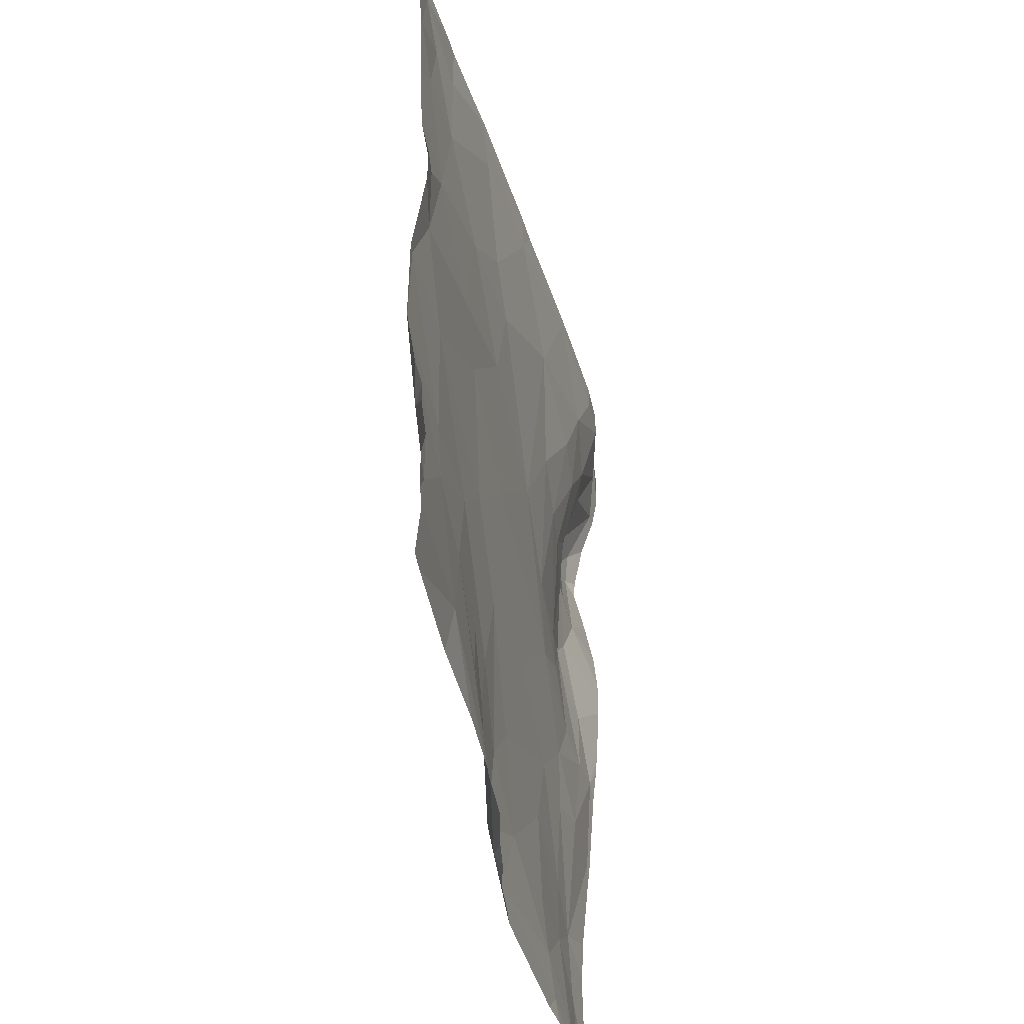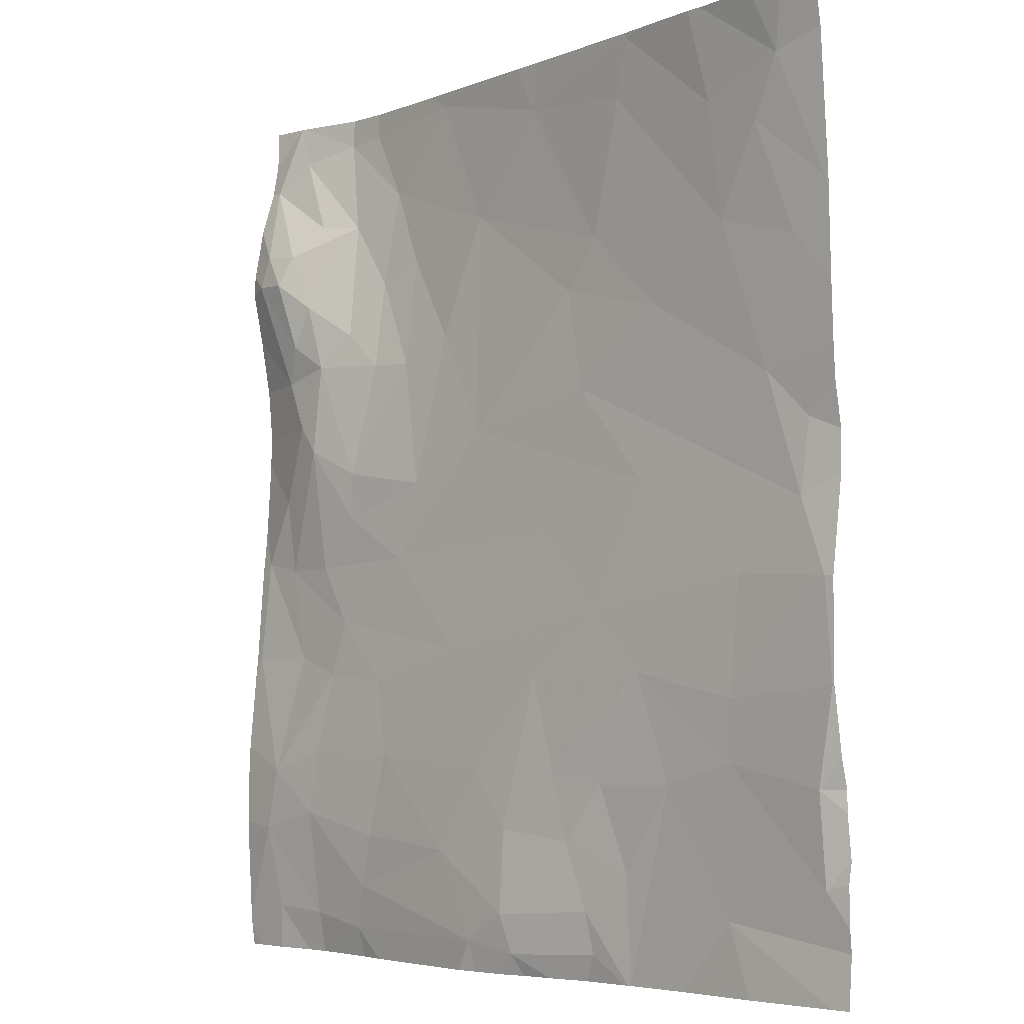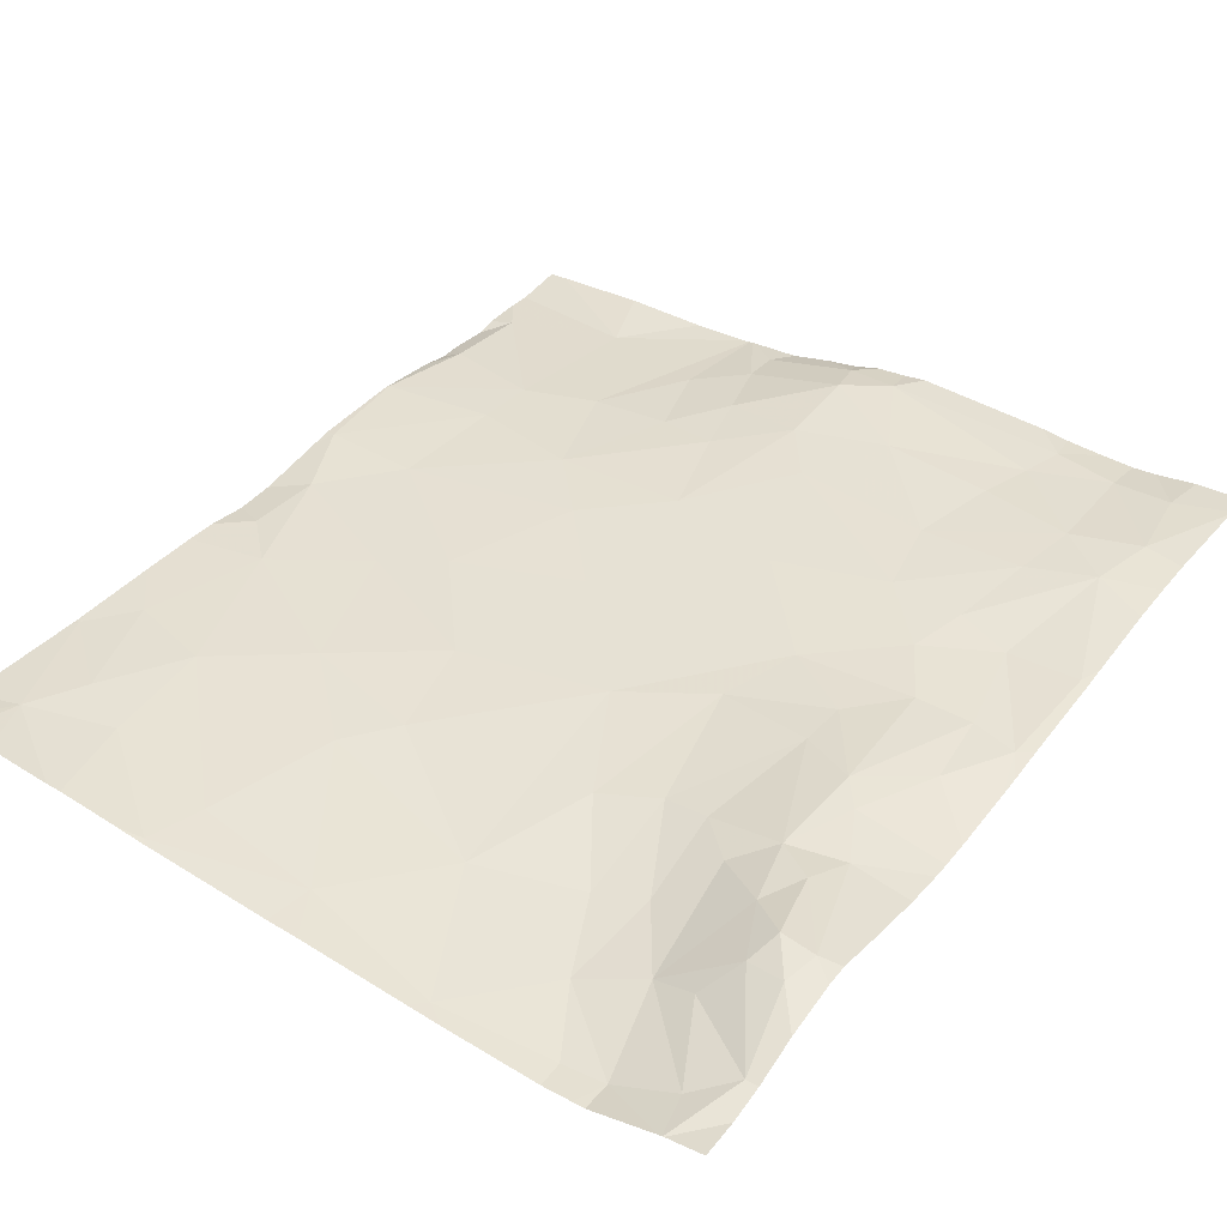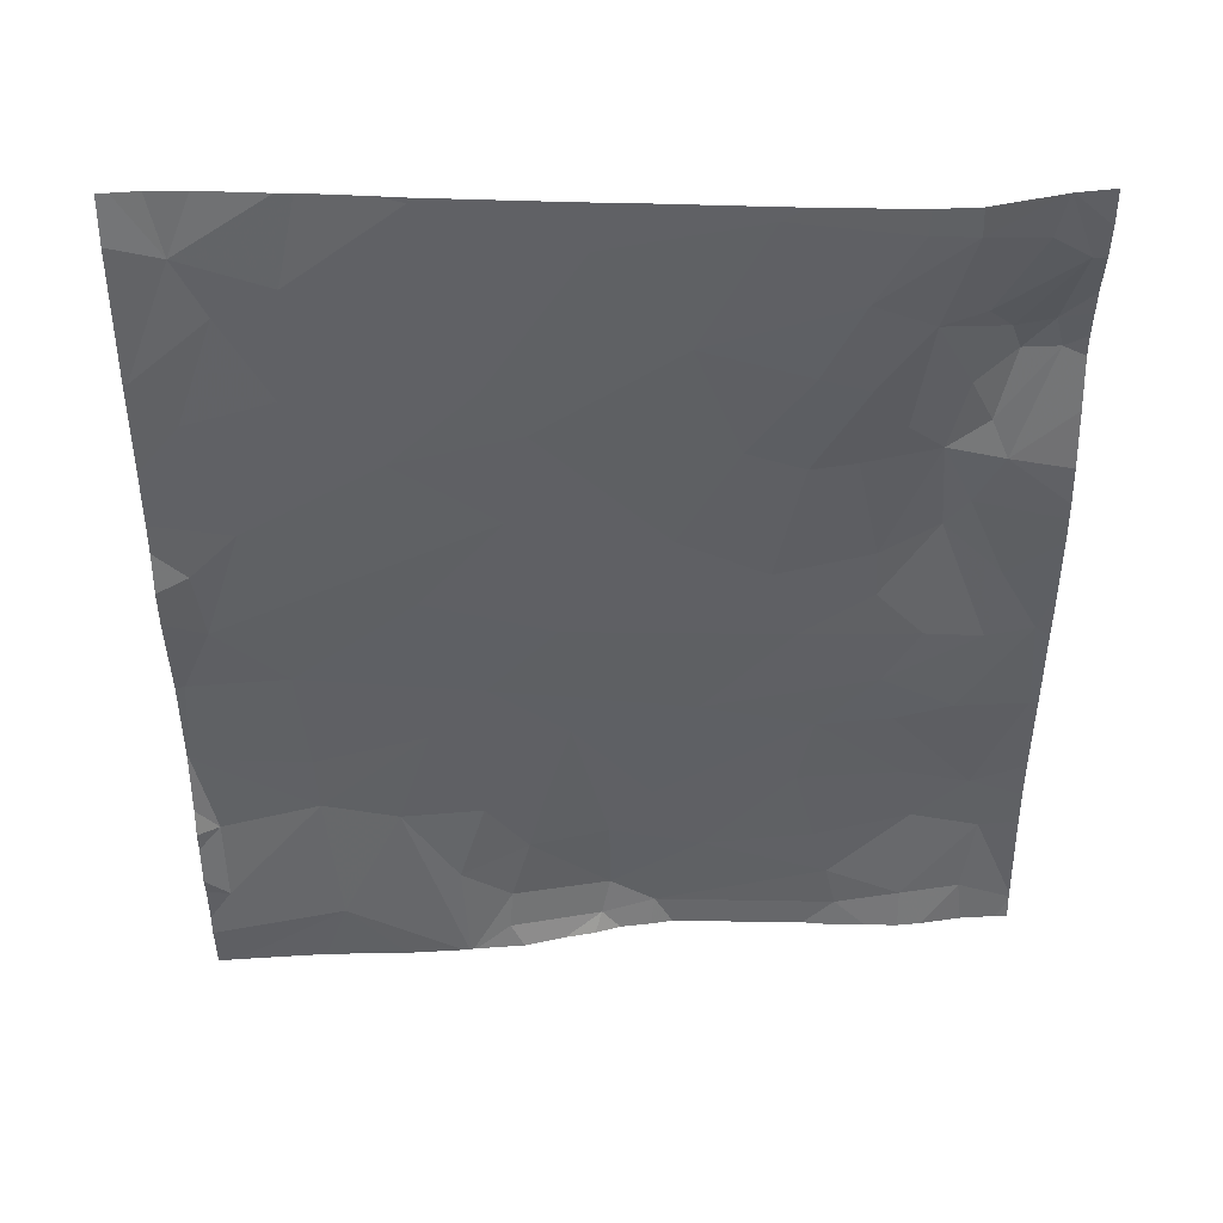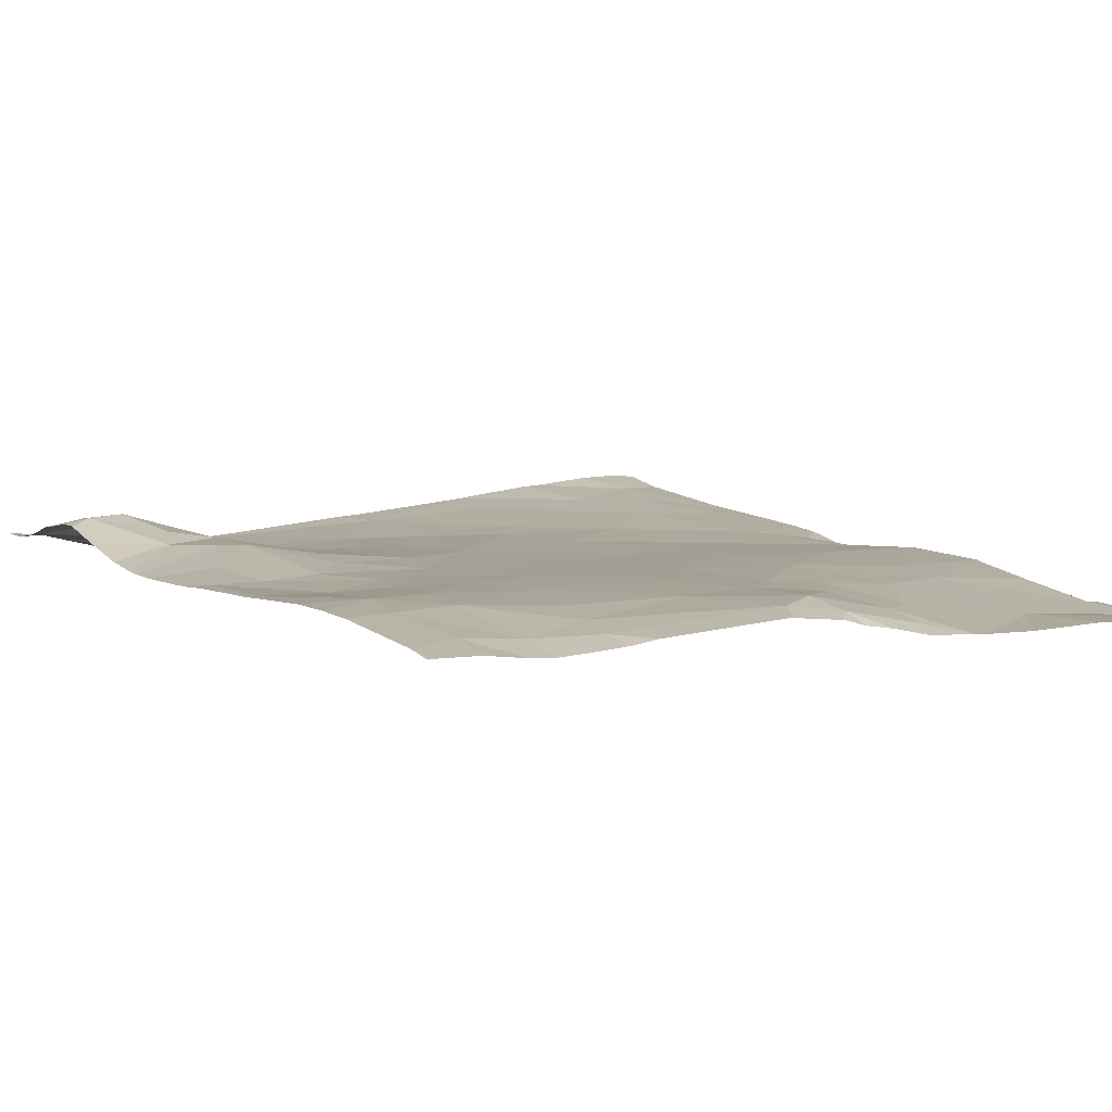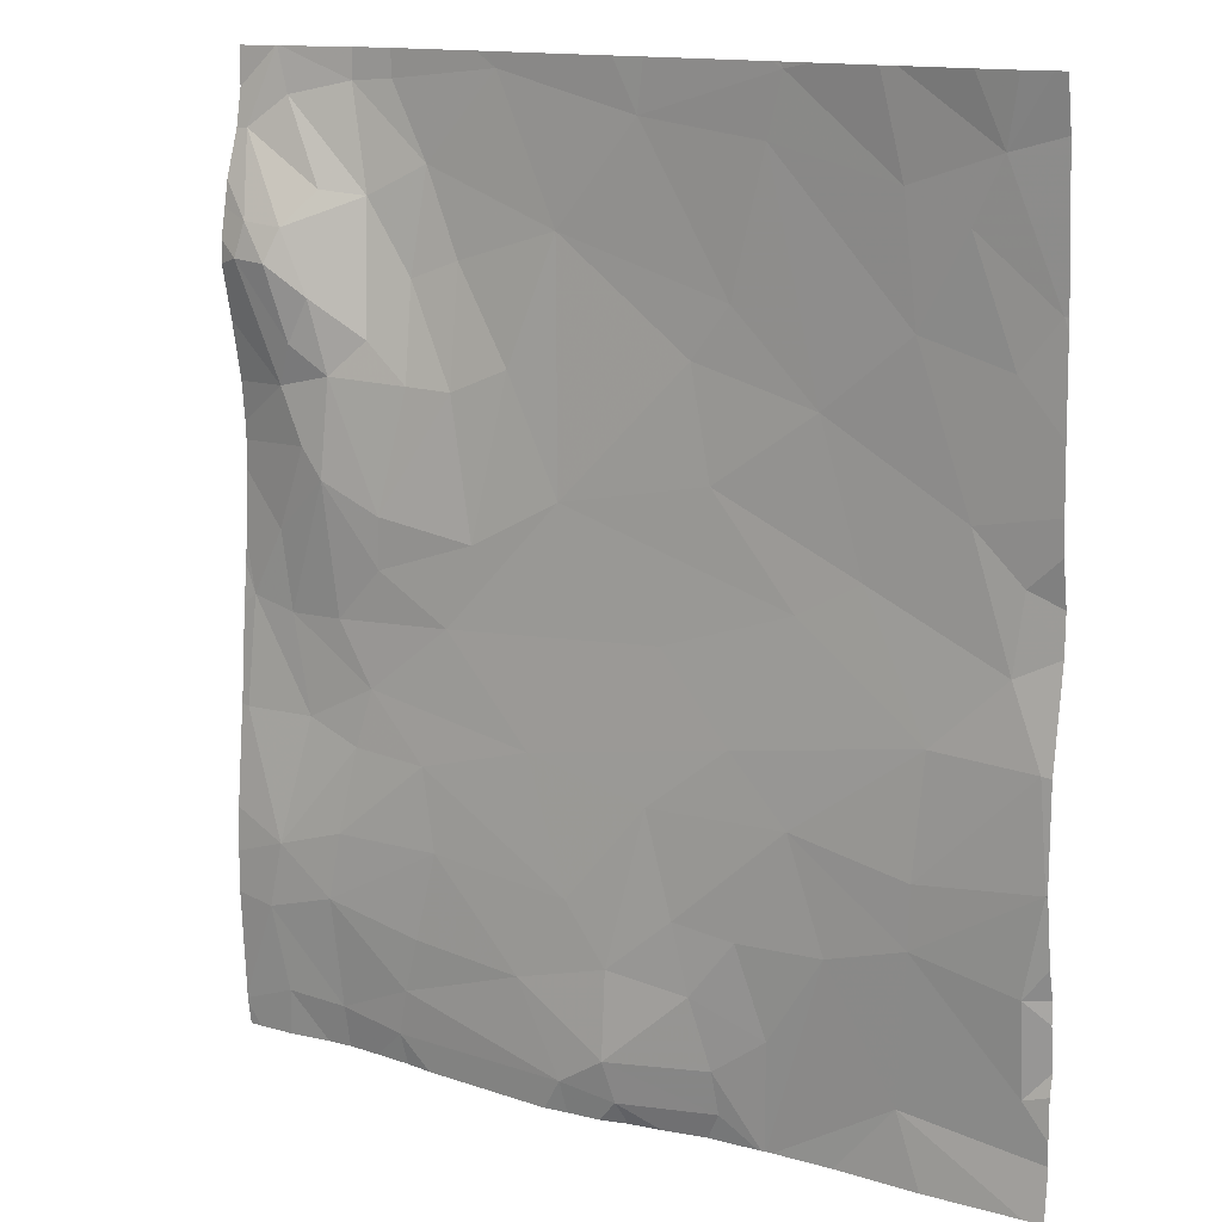
<metadata>
{"format":"obj","ext":"obj","renderer":"f3d","projection":"perspective","resolution":1024,"background":"white","views":[{"elev":-45.9,"azim":104.7,"up":"+Y"},{"elev":-4.5,"azim":48.6,"up":"+Y"},{"elev":40.6,"azim":-144.7,"up":"+Z"},{"elev":-46.9,"azim":-179.5,"up":"+Z"},{"elev":9.5,"azim":-32.6,"up":"+Z"},{"elev":13.6,"azim":35.8,"up":"+Y"}]}
</metadata>
<code>
v -64.43 67.85 -0.9769
v -61.36 68.09 -1.229
v -62.38 67.83 -1.138
v -62.95 67.8 -1.002
v -63.29 67.86 -0.9487
v -64.83 67.93 -0.9687
v -64.36 68.13 -0.9565
v -64.52 70.82 -0.9784
v -64.1 71.52 -1.094
v -64.37 71.54 -1.055
v -65.49 69.61 -0.9514
v -65.45 70.26 -0.9962
v -64.71 72.52 -1.166
v -64.87 73.13 -1.247
v -65.24 73.05 -1.137
v -64.84 71.56 -0.9553
v -65.18 71.48 -0.9587
v -65.02 71.16 -0.9332
v -65.21 68.86 -0.8772
v -65.3 68.47 -0.8777
v -64.87 68.59 -0.9023
v -65.2 72.15 -0.8543
v -64.95 71.98 -0.9307
v -65.13 72.35 -0.9244
v -62.95 73.01 -1.188
v -64.98 72.55 -1.072
v -65.47 72.86 -1.053
v -61.2 70.04 -1.153
v -60.78 70.45 -1.203
v -61.59 70.81 -1.171
v -61.01 71.17 -1.191
v -60.72 70.89 -1.22
v -65.41 72.17 -0.8645
v -63.01 68.04 -0.9521
v -64.62 71.77 -1.035
v -65.17 70.19 -0.9917
v -64.82 70.21 -0.9854
v -64.87 70.99 -0.9214
v -65.36 72.37 -0.8954
v -65.23 70.67 -0.9766
v -64.53 70.52 -0.9899
v -65.08 71.72 -0.9184
v -65.04 69.61 -0.9786
v -64.69 69.49 -0.9621
v -64.6 69.84 -0.9858
v -64.14 68.98 -0.9558
v -64.79 68.98 -0.9139
v -62.4 68.08 -1.093
v -63.58 68.39 -0.9548
v -60.59 70.01 -1.176
v -64.27 68.46 -0.9434
v -64.35 72.71 -1.232
v -62.74 70.34 -1.091
v -63.54 69.65 -1.014
v -62.3 69.86 -1.081
v -62.52 68.49 -1.048
v -62.62 68.89 -1.035
v -63.01 68.55 -0.9846
v -61.75 68.84 -1.13
v -62.09 68.31 -1.133
v -65.21 67.95 -0.928
v -61.95 70.6 -1.138
v -62.46 71.2 -1.136
v -63.39 71.02 -1.094
v -62.6 71.82 -1.156
v -61.38 72.75 -1.125
v -60.84 72.93 -1.106
v -63.75 71.67 -1.132
v -63.47 72.41 -1.194
v -64.12 72.21 -1.194
v -62.37 72.12 -1.159
v -62.06 73.27 -1.132
v -61.85 71.63 -1.16
v -61.31 72.06 -1.15
v -62.16 72.92 -1.147
v -61.95 69.49 -1.092
v -61.28 68.98 -1.158
v -62.79 69.48 -1.037
v -63.27 68.89 -0.9843
v -62.25 68.83 -1.076
v -64.23 69.46 -0.9733
v -60.78 71.91 -1.172
v -61.02 72.58 -1.124
v -64.41 72.1 -1.159
v -63.88 73.22 -1.236
v -61.26 69.34 -1.143
v -60.54 69.41 -1.179
v -60.66 68.84 -1.204
v -60.67 68.3 -1.262
v -64.09 70.25 -1.025
v -64.61 73.14 -1.262
v -63.93 70.72 -1.046
v -60.56 72.2 -1.176
v -60.53 69.02 -1.238
v -60.53 68.85 -1.278
v -60.53 71.62 -1.193
v -60.53 68.1 -1.289
v -60.53 69.39 -1.186
v -60.53 72.21 -1.177
v -60.53 72.25 -1.175
v -60.53 70.81 -1.261
v -60.53 71.26 -1.206
v -60.53 67.97 -1.301
v -60.53 68.46 -1.308
v -60.53 72.2 -1.178
v -60.53 73.02 -1.126
v -60.53 70 -1.183
v -60.53 70.13 -1.201
v -60.53 69.42 -1.181
v -60.53 72.12 -1.179
v -60.53 71.07 -1.218
v -60.53 68.72 -1.279
v -60.53 68.34 -1.286
v -60.53 69.42 -1.181
v -60.53 70.57 -1.258
v -62.91 67.67 -1.065
v -60.64 67.67 -1.266
v -62.46 67.67 -1.166
v -62.72 67.67 -1.101
v -62.16 67.67 -1.19
v -64.4 67.67 -1.006
v -60.53 67.67 -1.277
v -65.24 67.67 -0.9597
v -65.47 67.67 -0.9461
v -61.72 67.67 -1.221
v -63.4 67.67 -0.9694
v -62.08 67.67 -1.2
v -64.84 67.67 -1.016
v -62.14 67.67 -1.192
v -63.27 67.67 -0.9927
v -63.07 67.67 -1.016
v -64.23 67.67 -0.9894
v -64.98 67.67 -1.002
v -64.63 67.67 -1.014
v -60.8 67.67 -1.255
v -62.12 67.67 -1.197
v -62.12 67.67 -1.195
v -61.21 67.67 -1.227
v -65.54 67.83 -0.9224
v -65.54 67.8 -0.9259
v -65.54 71.82 -0.9661
v -65.54 68.75 -0.8864
v -65.54 70.56 -1.03
v -65.54 68.5 -0.885
v -65.54 70.96 -1.053
v -65.54 71.47 -1.029
v -65.54 72.59 -0.966
v -65.54 69.62 -0.9551
v -65.54 71.23 -1.05
v -65.54 71.13 -1.055
v -65.54 72.86 -1.054
v -65.54 73.08 -1.093
v -65.54 72.44 -0.9388
v -65.54 70.2 -0.9969
v -65.54 69.01 -0.8969
v -65.54 70.42 -1.021
v -65.54 72.26 -0.9051
v -65.54 67.86 -0.9198
v -65.54 69.48 -0.9404
v -65.54 67.67 -0.9447
v -65.54 72.13 -0.9008
v -63.96 73.3 -1.238
v -65.54 73.3 -1.097
v -62.09 73.3 -1.134
v -64.79 73.3 -1.253
v -65.31 73.3 -1.131
v -60.76 73.3 -1.058
v -61 73.3 -1.058
v -61.51 73.3 -1.085
v -61.9 73.3 -1.116
v -62.91 73.3 -1.183
v -65.31 73.3 -1.131
v -65.31 73.3 -1.131
v -64.61 73.3 -1.263
v -60.53 73.3 -1.08
v -65.28 73.3 -1.138
v -65.3 73.3 -1.133
v -63.11 73.3 -1.19
v -64.87 73.3 -1.25
v -64.02 73.3 -1.241
v -60.6 73.3 -1.072
v -61.41 73.3 -1.084
v -62.13 73.3 -1.136
v -63.8 73.3 -1.23
g obj_0
f 3 118 120
f 119 118 3
f 3 120 48
f 4 119 3
f 48 34 3
f 3 34 4
f 120 129 48
f 119 4 116
f 137 48 129
f 56 34 48
f 137 60 48
f 60 56 48
f 116 4 131
f 34 5 4
f 130 131 4
f 4 5 130
f 56 58 34
f 34 49 5
f 49 34 58
f 59 60 137
f 137 136 59
f 56 60 80
f 56 57 58
f 57 56 80
f 60 59 80
f 49 7 5
f 5 126 130
f 5 7 1
f 132 126 5
f 1 132 5
f 78 58 57
f 79 49 58
f 78 79 58
f 7 49 51
f 79 46 49
f 51 49 46
f 127 59 136
f 80 59 76
f 127 2 59
f 76 59 77
f 2 77 59
f 80 76 57
f 78 57 76
f 7 51 21
f 6 1 7
f 21 6 7
f 6 128 1
f 132 1 121
f 128 134 1
f 121 1 134
f 76 55 78
f 54 79 78
f 54 78 55
f 81 46 79
f 81 79 54
f 51 46 21
f 81 47 46
f 46 47 21
f 2 127 125
f 77 86 76
f 76 28 55
f 76 86 28
f 89 77 2
f 138 2 125
f 89 2 103
f 135 2 138
f 103 2 117
f 117 2 135
f 86 77 87
f 88 77 89
f 87 77 88
f 6 21 20
f 19 20 21
f 19 21 47
f 133 128 6
f 61 6 20
f 6 61 133
f 53 54 55
f 28 62 55
f 62 53 55
f 54 45 81
f 90 54 53
f 54 90 45
f 44 47 81
f 45 44 81
f 19 47 44
f 50 28 86
f 50 86 87
f 30 62 28
f 29 28 50
f 28 29 30
f 88 89 104
f 103 97 89
f 89 113 104
f 113 89 97
f 117 122 103
f 87 114 50
f 88 94 87
f 114 87 109
f 94 98 87
f 87 98 109
f 104 112 88
f 94 88 95
f 95 88 112
f 61 20 158
f 19 142 20
f 142 144 20
f 158 20 144
f 43 19 44
f 11 19 43
f 19 11 159
f 142 19 155
f 159 155 19
f 133 61 123
f 61 139 124
f 124 123 61
f 158 139 61
f 64 53 62
f 53 64 90
f 62 30 63
f 63 64 62
f 43 44 45
f 37 45 90
f 36 43 45
f 37 36 45
f 92 90 64
f 41 37 90
f 92 41 90
f 115 29 50
f 114 107 50
f 115 50 108
f 108 50 107
f 63 30 73
f 29 31 30
f 30 31 73
f 32 29 115
f 31 29 32
f 12 43 36
f 43 12 11
f 159 11 148
f 148 11 12
f 139 140 124
f 124 140 160
f 63 65 64
f 68 92 64
f 65 69 64
f 64 69 68
f 63 73 65
f 36 37 38
f 41 38 37
f 12 36 40
f 36 38 40
f 9 92 68
f 92 8 41
f 9 8 92
f 38 41 8
f 115 101 32
f 65 73 71
f 73 31 74
f 71 73 75
f 73 74 75
f 32 111 31
f 31 82 74
f 111 102 31
f 96 82 31
f 96 31 102
f 111 32 101
f 12 40 145
f 148 12 154
f 145 143 12
f 154 12 156
f 156 12 143
f 71 69 65
f 68 69 70
f 70 9 68
f 71 25 69
f 69 52 70
f 25 85 69
f 52 69 85
f 40 38 18
f 16 38 8
f 38 16 18
f 145 40 18
f 8 9 10
f 84 9 70
f 10 9 84
f 10 16 8
f 71 75 25
f 66 75 74
f 74 82 83
f 83 66 74
f 25 75 72
f 66 72 75
f 93 83 82
f 82 96 93
f 96 110 93
f 52 84 70
f 52 13 84
f 91 52 85
f 52 14 13
f 14 52 91
f 18 17 149
f 16 17 18
f 145 18 150
f 149 150 18
f 35 16 10
f 42 17 16
f 35 23 16
f 16 23 42
f 84 35 10
f 84 13 35
f 67 66 83
f 66 169 72
f 66 67 182
f 182 169 66
f 67 83 93
f 169 170 72
f 106 67 93
f 105 93 110
f 106 93 100
f 99 93 105
f 100 93 99
f 23 35 13
f 13 14 15
f 23 13 24
f 15 26 13
f 24 13 26
f 177 15 14
f 177 14 176
f 17 146 149
f 17 42 33
f 33 161 17
f 146 17 141
f 161 141 17
f 22 42 23
f 33 42 22
f 22 23 24
f 181 67 106
f 181 106 175
f 15 27 26
f 27 15 177
f 39 22 24
f 24 26 27
f 39 24 27
f 33 157 161
f 22 39 33
f 39 153 33
f 153 157 33
f 27 151 39
f 151 27 166
f 177 166 27
f 153 39 147
f 151 147 39
f 151 173 152
f 166 173 151
f 173 172 152
f 85 180 91
f 180 85 162
f 162 85 184
f 184 85 25
f 180 174 91
f 165 14 91
f 165 91 174
f 184 25 178
f 72 183 25
f 178 25 171
f 183 171 25
f 176 14 179
f 179 14 165
f 72 170 164
f 183 72 164
f 182 67 168
f 168 67 167
f 167 67 181
f 163 152 172

</code>
